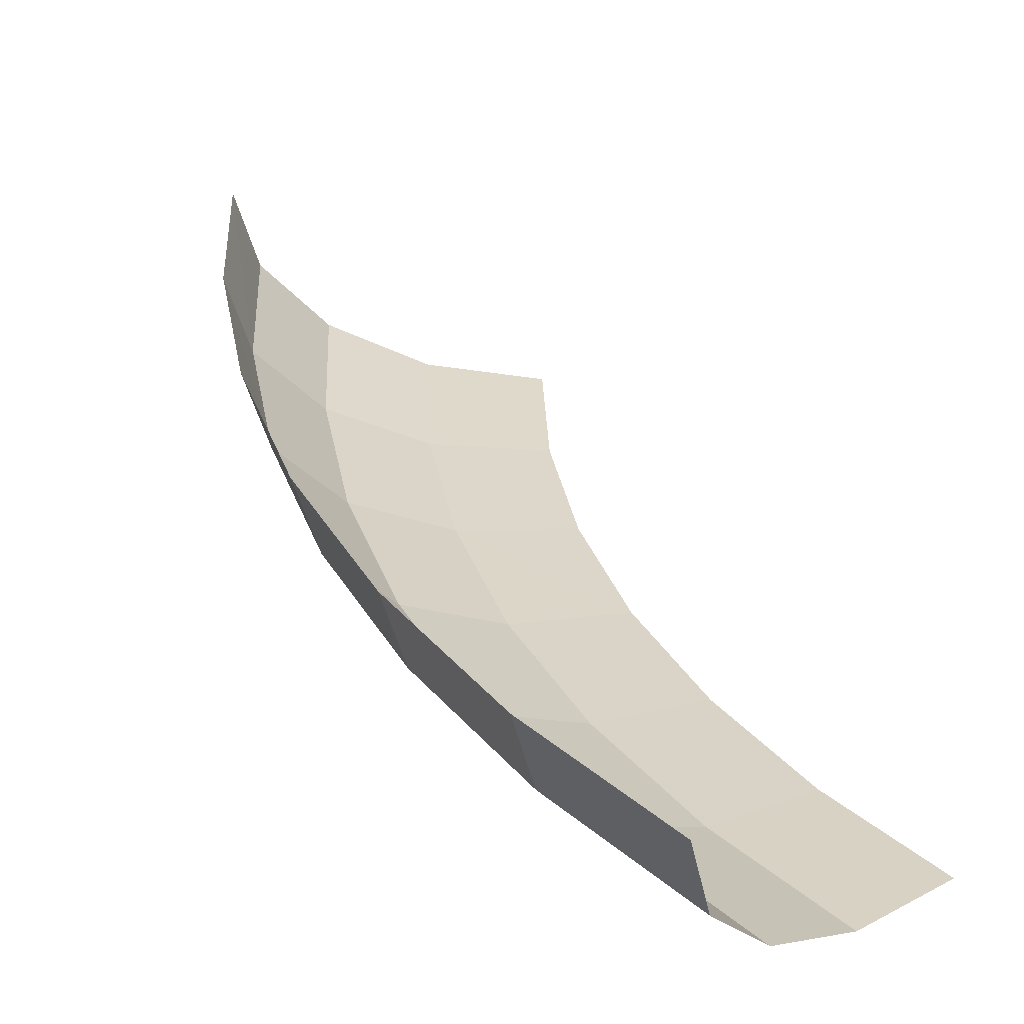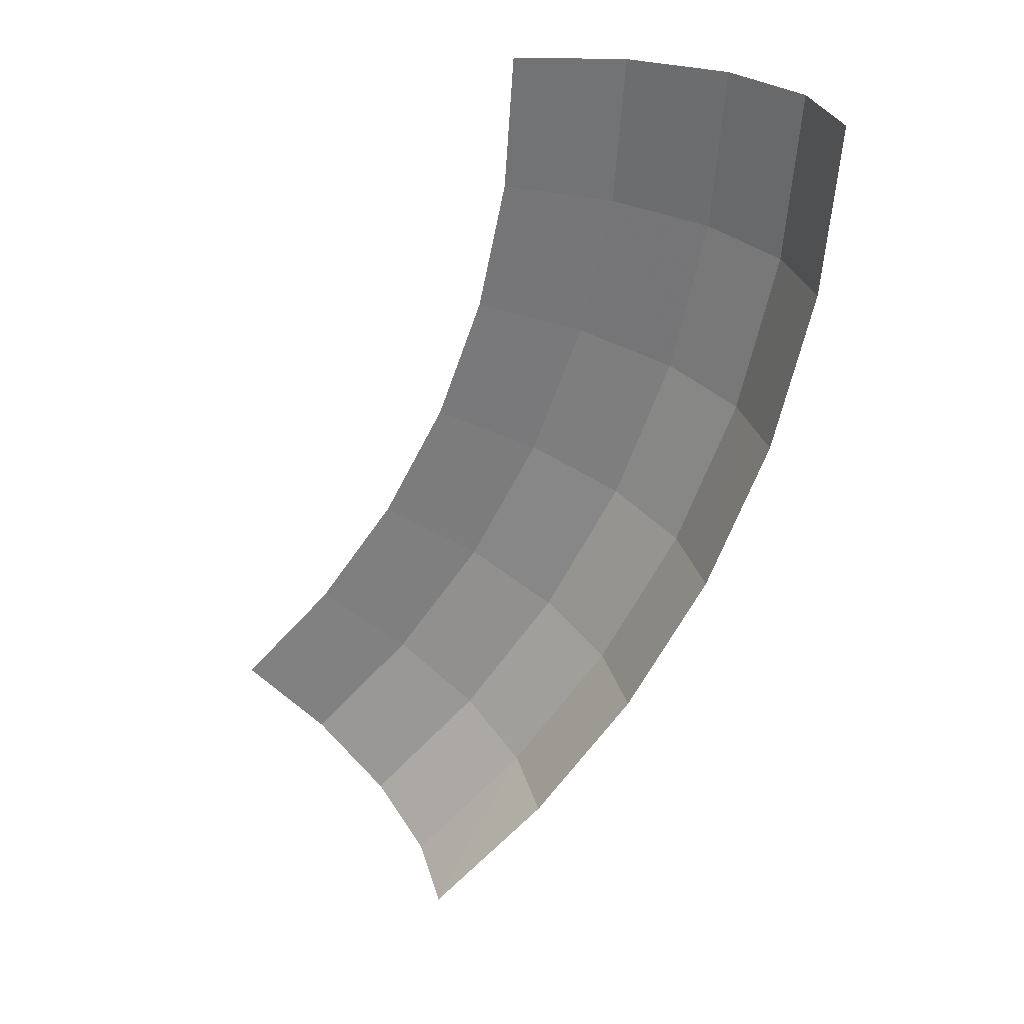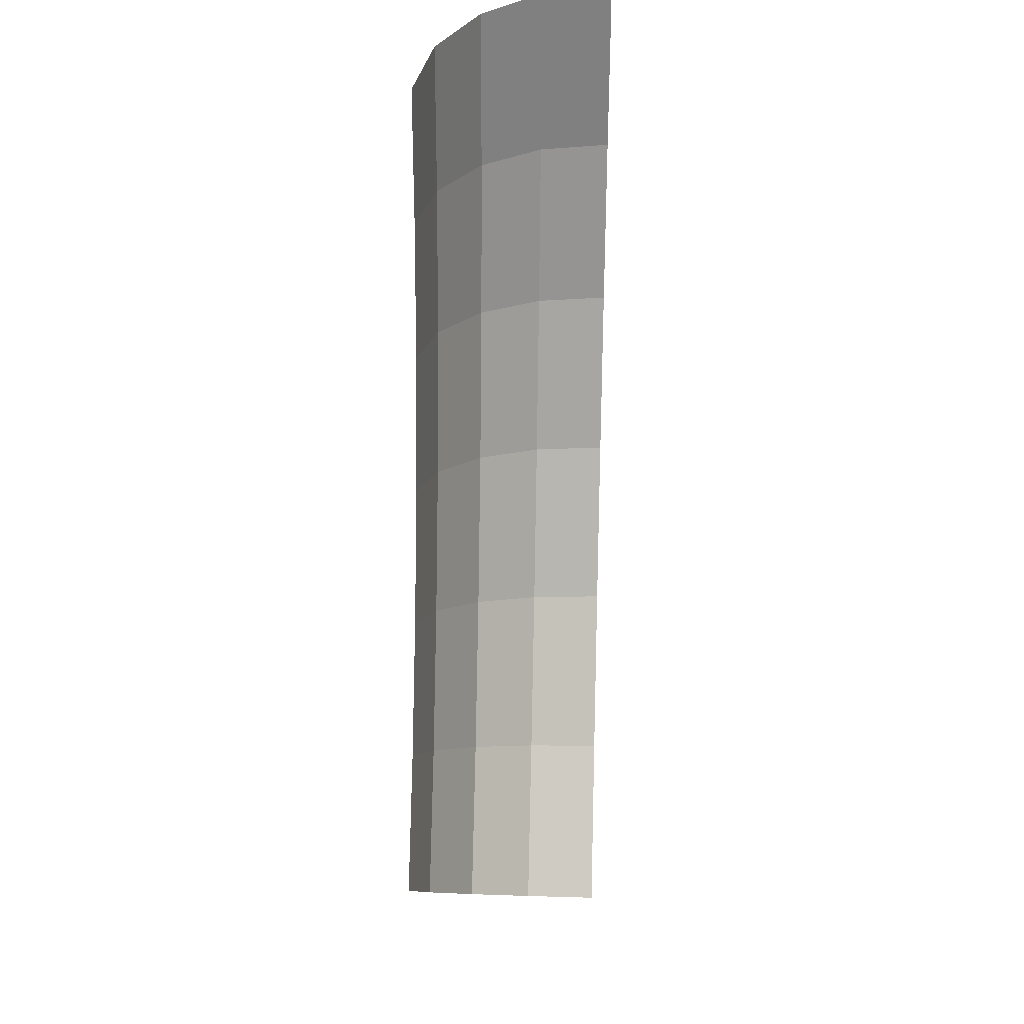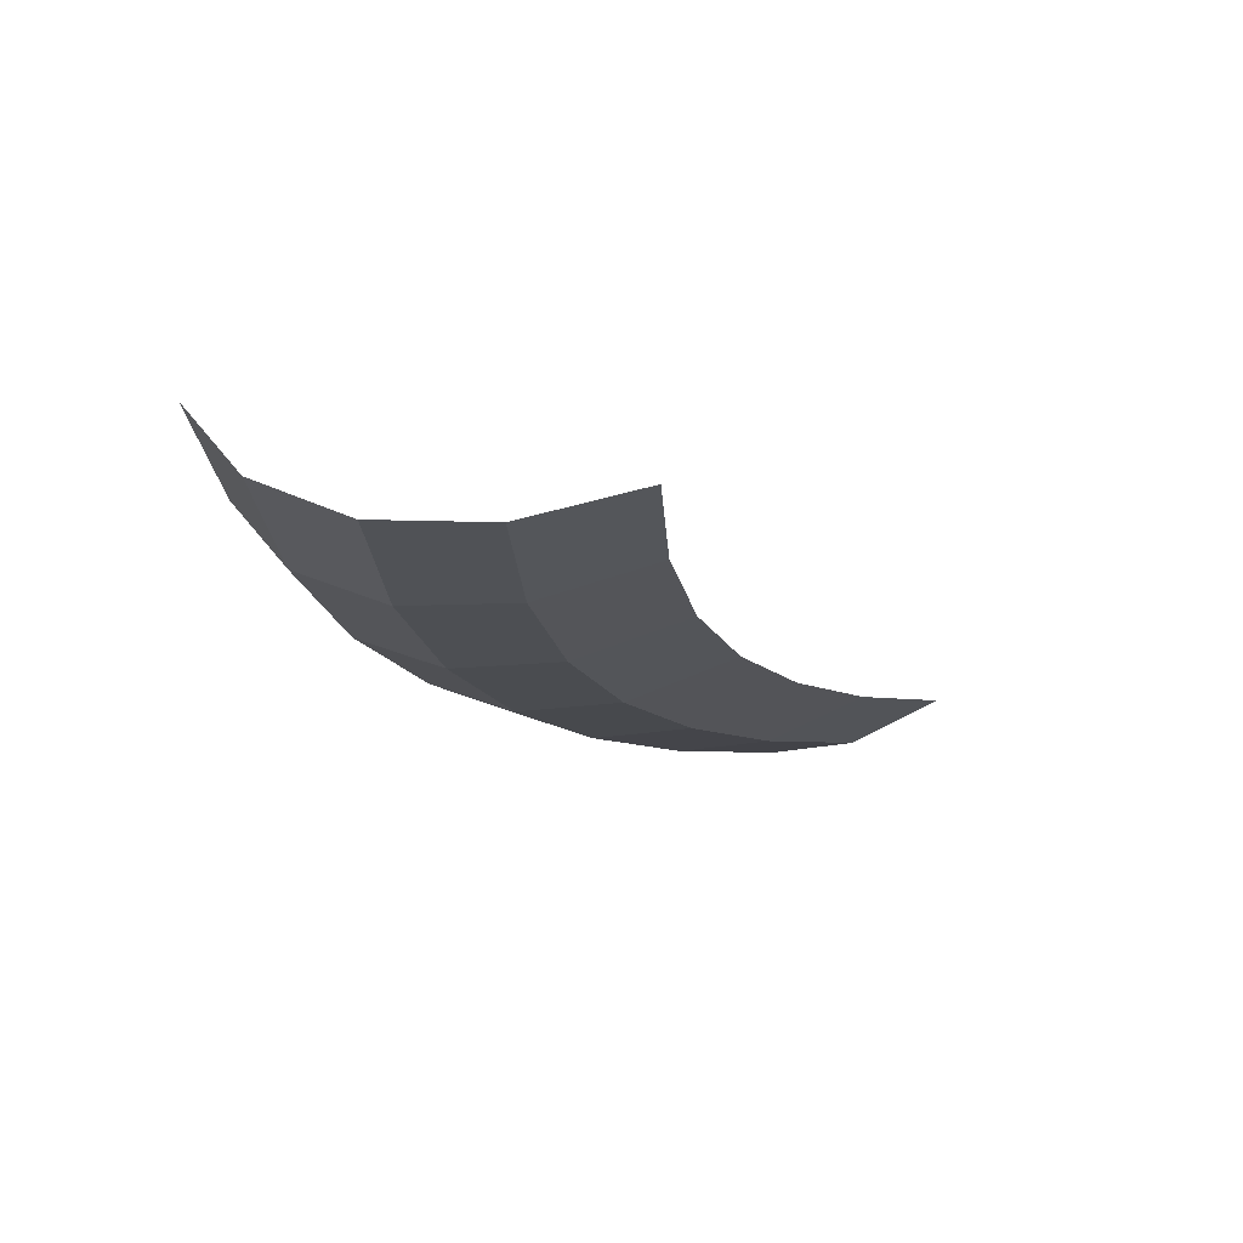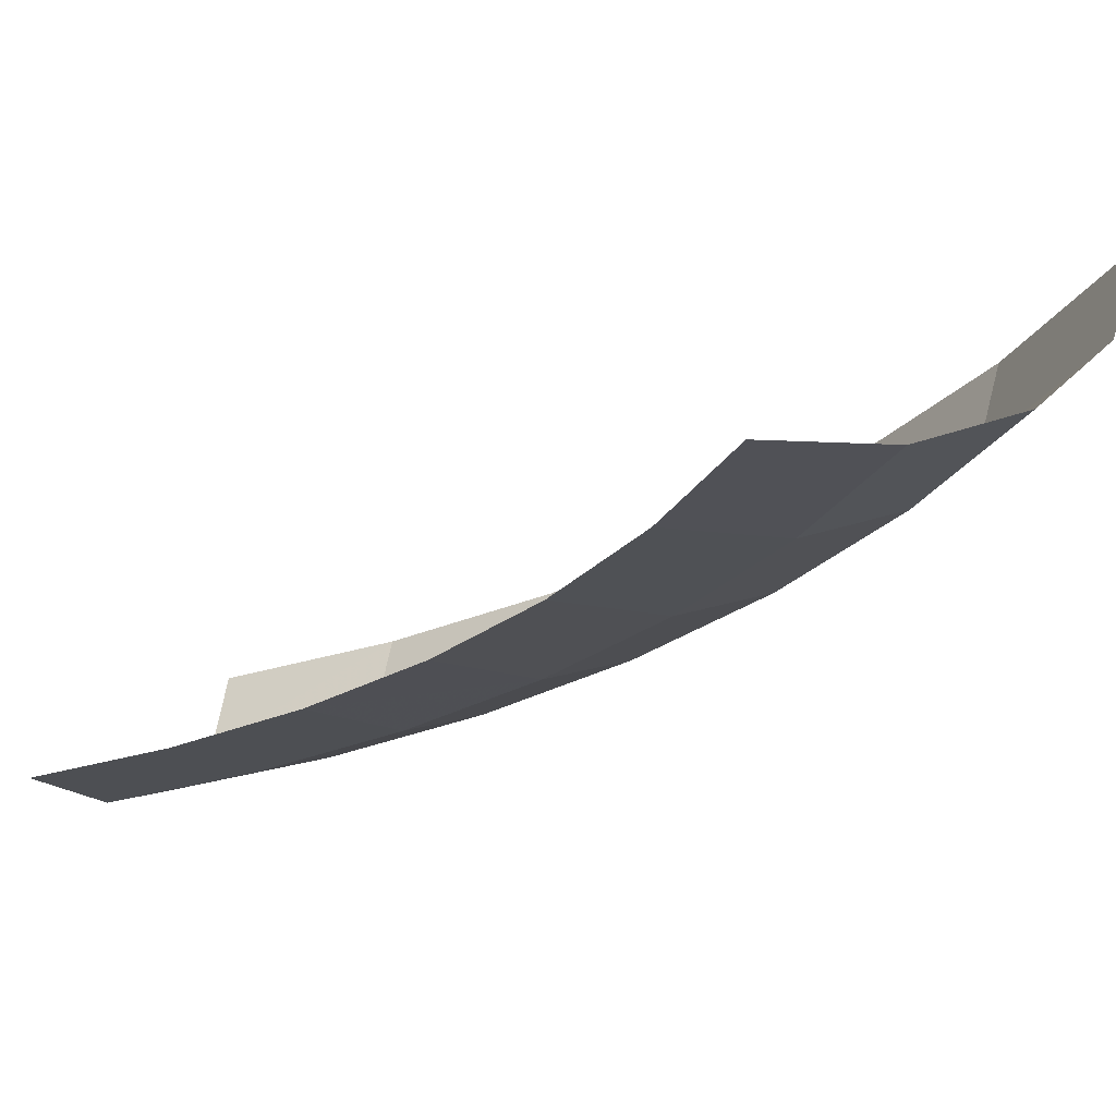
<metadata>
{"format":"obj","ext":"obj","renderer":"f3d","projection":"perspective","resolution":1024,"background":"white","views":[{"elev":31.4,"azim":136.4,"up":"+Z"},{"elev":34.4,"azim":-5.4,"up":"+Y"},{"elev":33.9,"azim":-88.0,"up":"+Y"},{"elev":67.6,"azim":157.2,"up":"+Y"},{"elev":-24.5,"azim":-64.4,"up":"+Z"}]}
</metadata>
<code>
v 1.388 -0.1827 -0.2
v 1.365 -0.1798 -0.2765
v 1.377 0 -0.2765
v 1.4 0 -0.2
v 1.365 -0.1798 -0.2765
v 1.301 -0.1713 -0.3414
v 1.312 0 -0.3414
v 1.377 0 -0.2765
v 1.301 -0.1713 -0.3414
v 1.204 -0.1586 -0.3848
v 1.215 0 -0.3848
v 1.312 0 -0.3414
v 1.204 -0.1586 -0.3848
v 1.091 -0.1436 -0.4
v 1.1 0 -0.4
v 1.215 0 -0.3848
v 1.352 -0.3623 -0.2
v 1.33 -0.3564 -0.2765
v 1.365 -0.1798 -0.2765
v 1.388 -0.1827 -0.2
v 1.33 -0.3564 -0.2765
v 1.267 -0.3396 -0.3414
v 1.301 -0.1713 -0.3414
v 1.365 -0.1798 -0.2765
v 1.267 -0.3396 -0.3414
v 1.173 -0.3144 -0.3848
v 1.204 -0.1586 -0.3848
v 1.301 -0.1713 -0.3414
v 1.173 -0.3144 -0.3848
v 1.062 -0.2847 -0.4
v 1.091 -0.1436 -0.4
v 1.204 -0.1586 -0.3848
v 1.293 -0.5358 -0.2
v 1.272 -0.527 -0.2765
v 1.33 -0.3564 -0.2765
v 1.352 -0.3623 -0.2
v 1.272 -0.527 -0.2765
v 1.212 -0.5021 -0.3414
v 1.267 -0.3396 -0.3414
v 1.33 -0.3564 -0.2765
v 1.212 -0.5021 -0.3414
v 1.122 -0.4649 -0.3848
v 1.173 -0.3144 -0.3848
v 1.267 -0.3396 -0.3414
v 1.122 -0.4649 -0.3848
v 1.016 -0.421 -0.4
v 1.062 -0.2847 -0.4
v 1.173 -0.3144 -0.3848
v 1.212 -0.7 -0.2
v 1.193 -0.6886 -0.2765
v 1.272 -0.527 -0.2765
v 1.293 -0.5358 -0.2
v 1.193 -0.6886 -0.2765
v 1.136 -0.6561 -0.3414
v 1.212 -0.5021 -0.3414
v 1.272 -0.527 -0.2765
v 1.136 -0.6561 -0.3414
v 1.052 -0.6074 -0.3848
v 1.122 -0.4649 -0.3848
v 1.212 -0.5021 -0.3414
v 1.052 -0.6074 -0.3848
v 0.9526 -0.55 -0.4
v 1.016 -0.421 -0.4
v 1.122 -0.4649 -0.3848
v 1.111 -0.8523 -0.2
v 1.093 -0.8384 -0.2765
v 1.193 -0.6886 -0.2765
v 1.212 -0.7 -0.2
v 1.093 -0.8384 -0.2765
v 1.041 -0.7988 -0.3414
v 1.136 -0.6561 -0.3414
v 1.193 -0.6886 -0.2765
v 1.041 -0.7988 -0.3414
v 0.9638 -0.7395 -0.3848
v 1.052 -0.6074 -0.3848
v 1.136 -0.6561 -0.3414
v 0.9638 -0.7395 -0.3848
v 0.8727 -0.6697 -0.4
v 0.9526 -0.55 -0.4
v 1.052 -0.6074 -0.3848
v 0.9899 -0.9899 -0.2
v 0.9738 -0.9738 -0.2765
v 1.093 -0.8384 -0.2765
v 1.111 -0.8523 -0.2
v 0.9738 -0.9738 -0.2765
v 0.9278 -0.9278 -0.3414
v 1.041 -0.7988 -0.3414
v 1.093 -0.8384 -0.2765
v 0.9278 -0.9278 -0.3414
v 0.859 -0.859 -0.3848
v 0.9638 -0.7395 -0.3848
v 1.041 -0.7988 -0.3414
v 0.859 -0.859 -0.3848
v 0.7778 -0.7778 -0.4
v 0.8727 -0.6697 -0.4
v 0.9638 -0.7395 -0.3848
g mesh7156356
f 1 2 3
f 3 4 1
f 5 6 7
f 7 8 5
f 9 10 11
f 11 12 9
f 13 14 15
f 15 16 13
f 17 18 19
f 19 20 17
f 21 22 23
f 23 24 21
f 25 26 27
f 27 28 25
f 29 30 31
f 31 32 29
f 33 34 35
f 35 36 33
f 37 38 39
f 39 40 37
f 41 42 43
f 43 44 41
f 45 46 47
f 47 48 45
f 49 50 51
f 51 52 49
f 53 54 55
f 55 56 53
f 57 58 59
f 59 60 57
f 61 62 63
f 63 64 61
f 65 66 67
f 67 68 65
f 69 70 71
f 71 72 69
f 73 74 75
f 75 76 73
f 77 78 79
f 79 80 77
f 81 82 83
f 83 84 81
f 85 86 87
f 87 88 85
f 89 90 91
f 91 92 89
f 93 94 95
f 95 96 93

</code>
